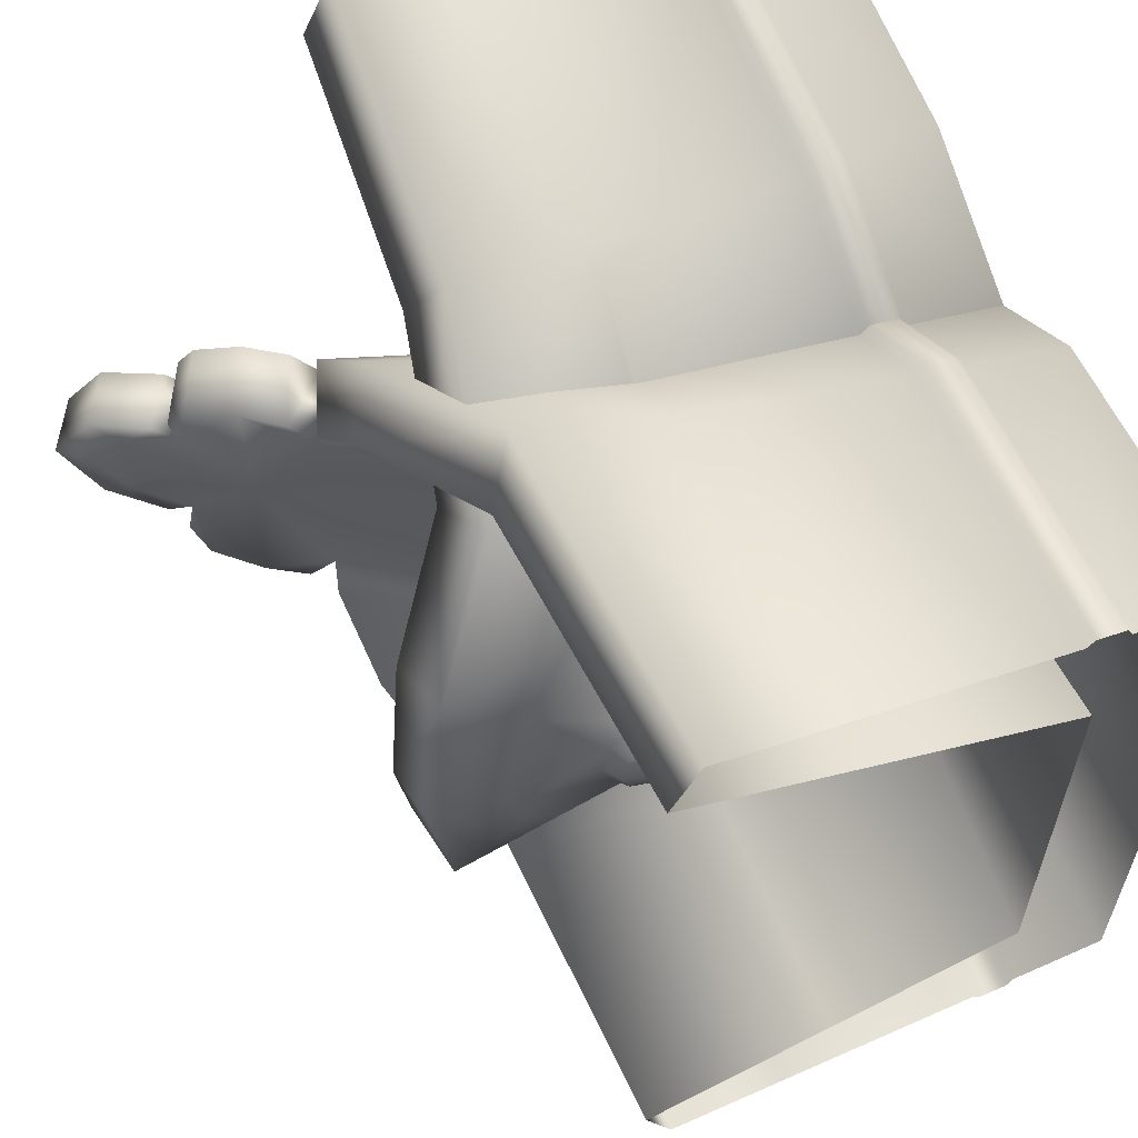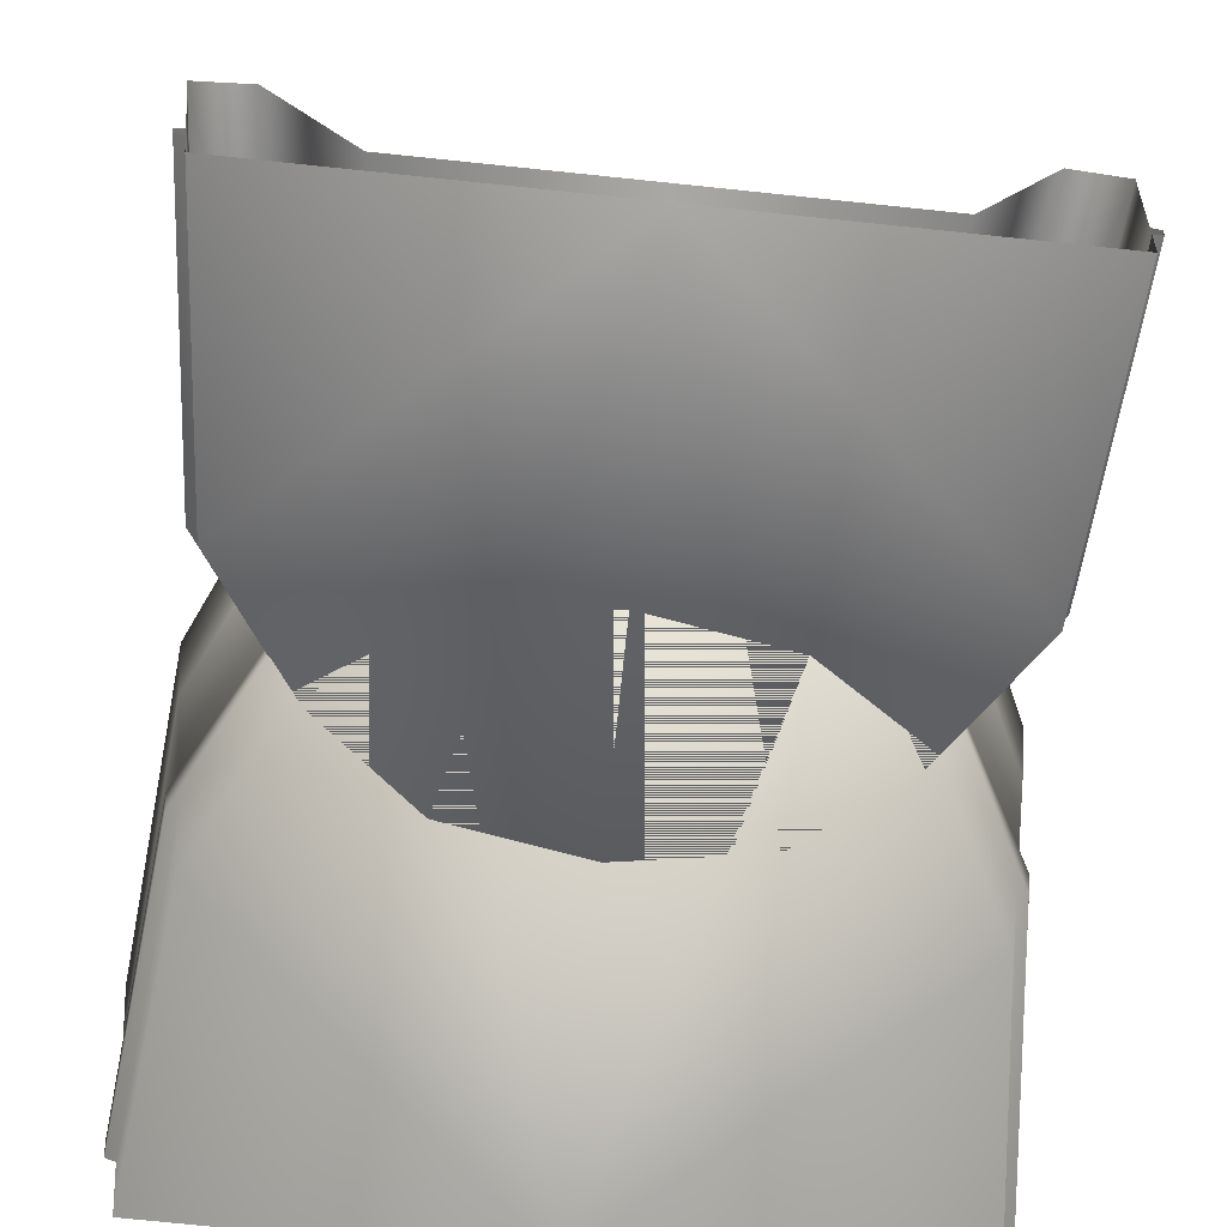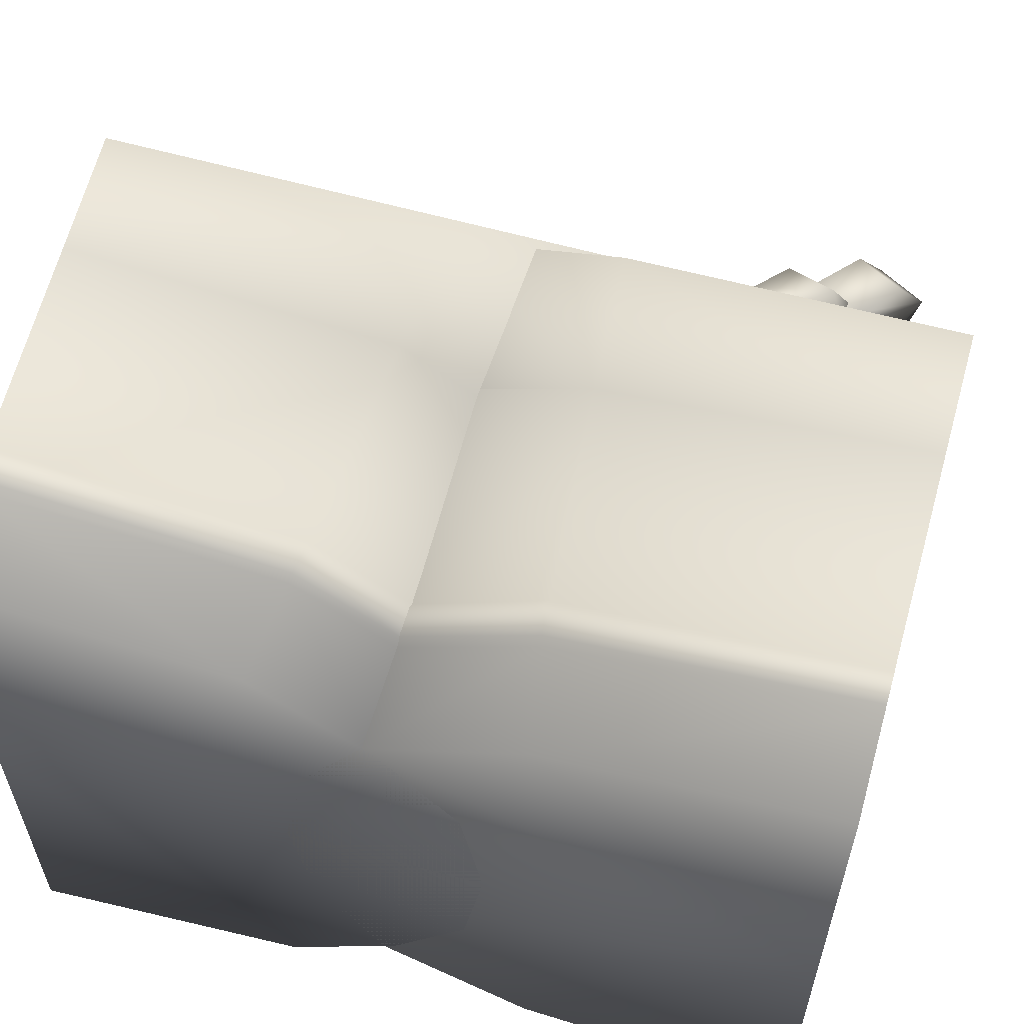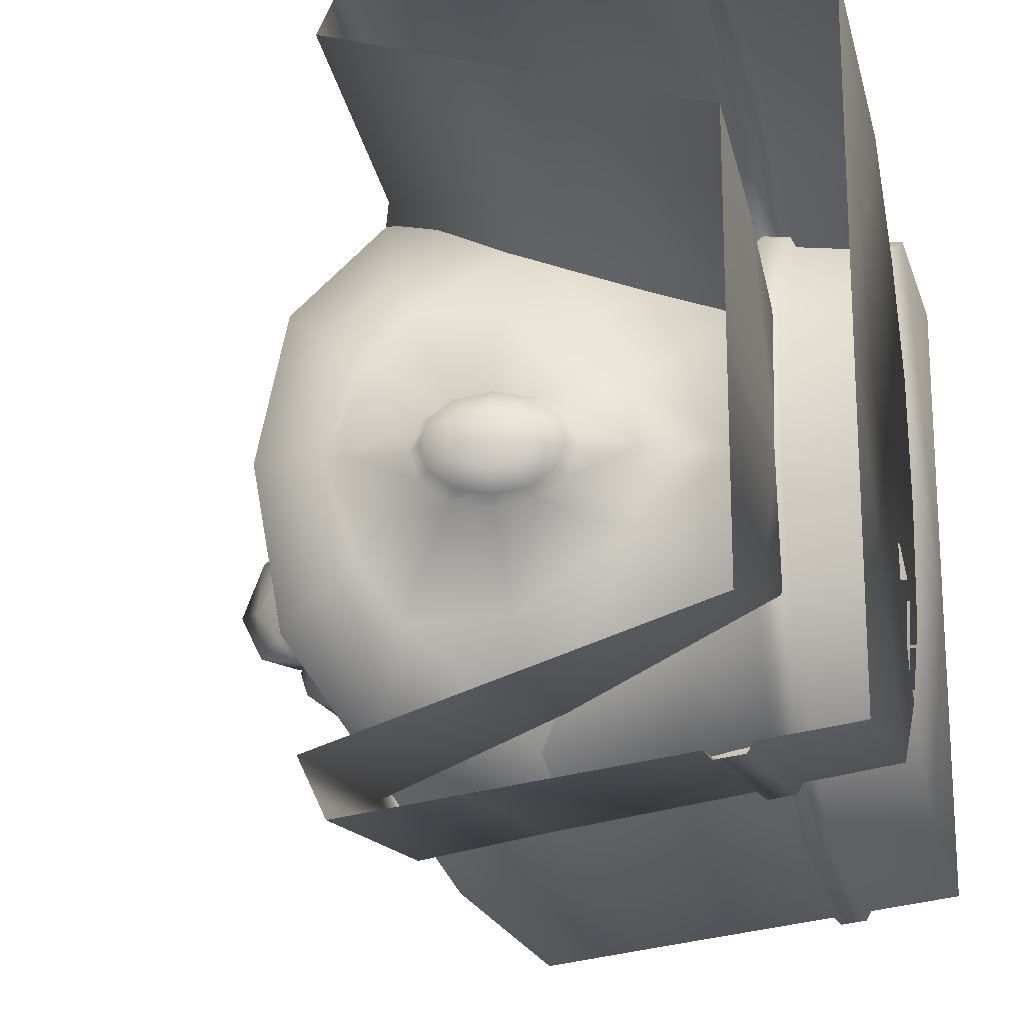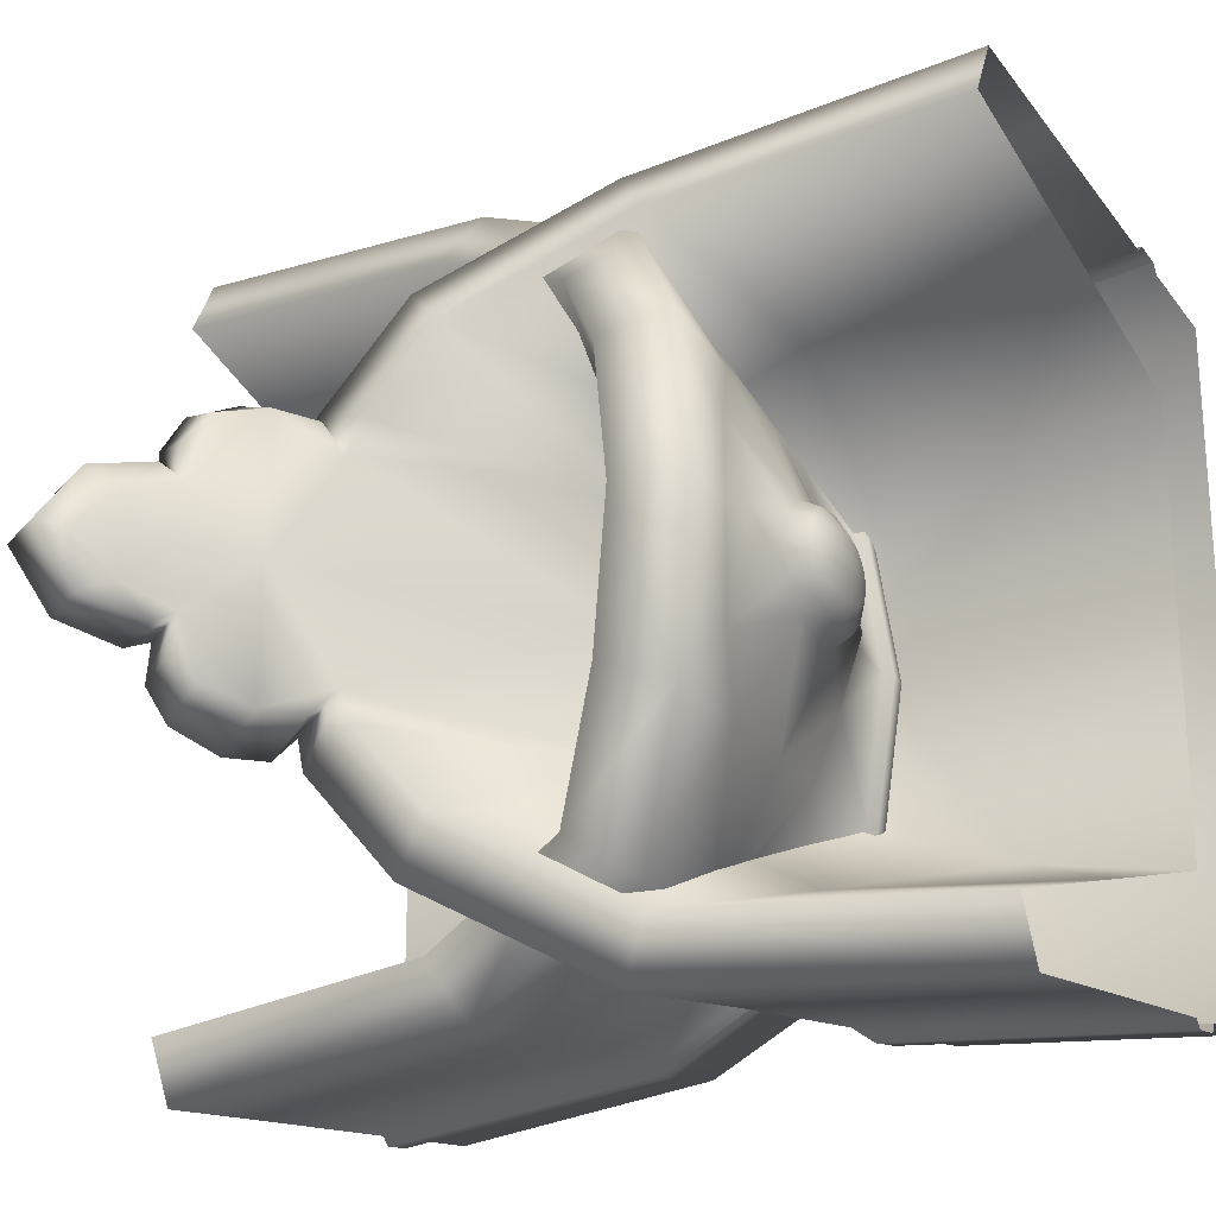
<metadata>
{"format":"obj","ext":"obj","renderer":"f3d","projection":"perspective","resolution":1024,"background":"white","views":[{"elev":60.1,"azim":-112.2,"up":"+Z"},{"elev":-75.0,"azim":-95.9,"up":"+Y"},{"elev":59.7,"azim":15.7,"up":"+Z"},{"elev":-18.6,"azim":-75.9,"up":"+Z"},{"elev":-22.8,"azim":-148.9,"up":"+Z"}]}
</metadata>
<code>
v  100 0 -50
v  38.93 0 -33.51
v  36.38 0 -50
v  33.67 34.62 -31.57
v  41.17 43.35 -16.54
v  32.15 44.79 -31
v  37.13 11.76 -32.85
v  34.46 11.76 -50
v  38.11 62.7 -14.49
v  30.54 57.53 -30.4
v  27.76 40.63 -43.61
v  26.97 45.61 -42.62
v  28.72 72.01 -29.72
v  45.66 65.54 -19.45
v  36.73 74.09 -32.79
v  33.64 76.57 -50
v  25.12 74.76 -50
v  54.42 13.34 -36.79
v  48.3 43.71 -34.79
v  54.99 39.62 -26.12
v  60.72 13.33 -31.87
v  45.96 44.71 -50
v  59.17 13.33 -50
v  52.72 13.36 -50
v  61.37 41.88 -5.966
v  44.95 16.92 -19.43
v  63.19 16.92 -9.351
v  60.51 58.43 -3.941
v  63.83 61.99 -10.57
v  71.01 37.83 -18.44
v  78.36 13.33 -25.89
v  79.92 13.33 -50
v  100 59.78 -7.799
v  100 36.56 -15.1
v  65.42 0 -11.55
v  100 0 -7.973
v  100 11.76 -6.476
v  63.87 11.76 -10.02
v  100 41.88 -2.643
v  100 56.4 -0.752
v  100 13.33 -22.39
v  100 13.33 -50
v  47.09 0 -20.72
v  45.6 11.76 -19.82
v  35.39 15.9 -32.19
v  32.61 15.9 -50
v  33.19 12.41 -50
v  35.94 12.41 -32.39
v  99.99 15.94 -4.779
v  62.99 15.91 -8.34
v  63.66 12.42 -8.787
v  99.99 12.45 -5.226
v  44.83 12.44 -18.83
v  44.3 15.93 -18.64
v  100 16.92 -5.82
v  36.34 16.92 -32.55
v  33.62 16.92 -50
v  22.67 44.94 -50
v  24.03 40.05 -50
v  23.92 40.71 -48.16
v  23.64 42.54 -46.8
v  23.24 45.03 -46.31
v  22.85 47.52 -46.8
v  22.56 49.34 -48.16
v  22.46 50.01 -50
v  26 37.8 -46.8
v  26.18 36.65 -50
v  25.5 40.96 -44.47
v  24.82 45.28 -43.61
v  24.14 49.59 -44.47
v  23.64 52.75 -46.8
v  23.46 53.9 -50
v  28.33 36.99 -46.31
v  28.54 35.65 -50
v  26.18 50.6 -43.61
v  25.61 54.24 -46.31
v  25.4 55.58 -50
v  26.15 66.44 -50
v  24.96 63.63 -50
v  28.16 62.93 -38.2
v  32.38 30.28 -41.03
v  31.92 27.63 -50
v  30 29.04 -50
v  38.93 0 -66.49
v  33.67 34.62 -68.43
v  32.15 44.79 -69
v  41.17 43.35 -83.46
v  37.13 11.76 -67.15
v  38.11 62.7 -85.51
v  30.54 57.53 -69.6
v  27.76 40.63 -56.39
v  26.97 45.61 -57.38
v  28.72 72.01 -70.28
v  36.73 74.09 -67.21
v  45.66 65.54 -80.55
v  54.42 13.34 -63.21
v  60.72 13.33 -68.13
v  54.99 39.62 -73.88
v  48.3 43.71 -65.21
v  61.37 41.88 -94.03
v  63.19 16.92 -90.65
v  44.95 16.92 -80.57
v  60.51 58.43 -96.06
v  63.83 61.99 -89.43
v  78.36 13.33 -74.11
v  71.01 37.83 -81.56
v  100 59.78 -92.2
v  100 36.56 -84.9
v  65.42 0 -88.45
v  63.87 11.76 -89.98
v  100 11.76 -93.52
v  100 0 -92.03
v  100 56.4 -99.25
v  100 41.88 -97.36
v  100 13.33 -77.61
v  45.6 11.76 -80.18
v  47.09 0 -79.28
v  35.39 15.9 -67.81
v  35.94 12.41 -67.61
v  99.99 15.94 -95.22
v  99.99 12.45 -94.77
v  63.66 12.42 -91.21
v  62.99 15.91 -91.66
v  44.3 15.93 -81.36
v  44.83 12.44 -81.17
v  100 16.92 -94.18
v  36.34 16.92 -67.45
v  23.92 40.71 -51.84
v  23.64 42.54 -53.2
v  23.24 45.03 -53.69
v  22.85 47.52 -53.2
v  22.56 49.34 -51.84
v  26 37.8 -53.2
v  25.5 40.96 -55.53
v  24.82 45.28 -56.39
v  24.14 49.59 -55.53
v  23.64 52.75 -53.2
v  28.33 36.99 -53.69
v  26.18 50.6 -56.39
v  25.61 54.24 -53.69
v  28.16 62.93 -61.8
v  32.38 30.28 -58.97
g base1
f 1 2 3
f 4 5 5
f 5 6 4
f 2 7 8
f 8 3 2
f 9 10 5
f 11 6 12
f 13 9 14
f 14 15 13
f 16 17 13
f 13 15 16
f 18 19 20
f 20 21 18
f 15 19 22
f 22 16 15
f 18 21 23
f 23 24 18
f 25 5 5
f 25 5 26
f 25 26 27
f 25 28 9
f 9 5 25
f 14 9 28
f 28 29 14
f 21 20 30
f 30 31 21
f 23 21 31
f 31 32 23
f 33 34 30
f 30 29 33
f 35 36 37
f 37 38 35
f 28 25 39
f 39 40 28
f 29 28 40
f 40 33 29
f 31 41 42
f 42 32 31
f 2 43 44
f 44 7 2
f 45 46 47
f 47 48 45
f 43 35 38
f 38 44 43
f 49 50 51
f 51 52 49
f 48 53 54
f 54 45 48
f 53 51 50
f 50 54 53
f 39 25 27
f 27 55 39
f 8 7 48
f 48 47 8
f 7 44 53
f 53 48 7
f 44 38 51
f 51 53 44
f 38 37 52
f 52 51 38
f 55 27 50
f 50 49 55
f 27 26 54
f 54 50 27
f 26 56 45
f 45 54 26
f 56 57 46
f 46 45 56
f 19 15 14
f 14 20 19
f 20 14 29
f 29 30 20
f 34 41 31
f 31 30 34
f 58 59 60
f 58 60 61
f 58 61 62
f 58 62 63
f 58 63 64
f 58 64 65
f 66 60 59
f 59 67 66
f 68 61 60
f 60 66 68
f 69 62 61
f 61 68 69
f 70 63 62
f 62 69 70
f 71 64 63
f 63 70 71
f 72 65 64
f 64 71 72
f 73 66 67
f 67 74 73
f 11 68 66
f 66 73 11
f 12 69 68
f 68 11 12
f 75 70 69
f 69 12 75
f 76 71 70
f 70 75 76
f 77 72 71
f 71 76 77
f 75 6 10
f 78 79 80
f 75 12 6
f 81 4 6
f 57 56 81
f 81 82 57
f 9 13 10
f 80 76 75
f 75 10 80
f 10 13 80
f 80 13 17
f 17 78 80
f 6 11 81
f 81 11 73
f 81 83 82
f 79 76 80
f 79 77 76
f 81 56 4
f 4 56 26
f 26 5 4
f 10 6 5
f 19 18 24
f 24 22 19
f 1 36 35
f 1 43 2
f 1 35 43
f 81 73 83
f 73 74 83
f 1 3 84
f 85 86 87
f 87 87 85
f 84 3 8
f 8 88 84
f 89 87 90
f 91 92 86
f 93 94 95
f 95 89 93
f 16 94 93
f 93 17 16
f 96 97 98
f 98 99 96
f 94 16 22
f 22 99 94
f 96 24 23
f 23 97 96
f 100 101 102
f 100 102 87
f 100 87 87
f 100 87 89
f 89 103 100
f 95 104 103
f 103 89 95
f 97 105 106
f 106 98 97
f 23 32 105
f 105 97 23
f 107 104 106
f 106 108 107
f 109 110 111
f 111 112 109
f 103 113 114
f 114 100 103
f 104 107 113
f 113 103 104
f 105 32 42
f 42 115 105
f 84 88 116
f 116 117 84
f 118 119 47
f 47 46 118
f 117 116 110
f 110 109 117
f 120 121 122
f 122 123 120
f 119 118 124
f 124 125 119
f 125 124 123
f 123 122 125
f 114 126 101
f 101 100 114
f 8 47 119
f 119 88 8
f 88 119 125
f 125 116 88
f 116 125 122
f 122 110 116
f 110 122 121
f 121 111 110
f 126 120 123
f 123 101 126
f 101 123 124
f 124 102 101
f 102 124 118
f 118 127 102
f 127 118 46
f 46 57 127
f 99 98 95
f 95 94 99
f 98 106 104
f 104 95 98
f 108 106 105
f 105 115 108
f 58 128 59
f 58 129 128
f 58 130 129
f 58 131 130
f 58 132 131
f 58 65 132
f 133 67 59
f 59 128 133
f 134 133 128
f 128 129 134
f 135 134 129
f 129 130 135
f 136 135 130
f 130 131 136
f 137 136 131
f 131 132 137
f 72 137 132
f 132 65 72
f 138 74 67
f 67 133 138
f 91 138 133
f 133 134 91
f 92 91 134
f 134 135 92
f 139 92 135
f 135 136 139
f 140 139 136
f 136 137 140
f 77 140 137
f 137 72 77
f 139 90 86
f 78 141 79
f 139 86 92
f 142 86 85
f 57 82 142
f 142 127 57
f 89 90 93
f 141 90 139
f 139 140 141
f 90 141 93
f 141 78 17
f 17 93 141
f 86 142 91
f 142 138 91
f 142 82 83
f 79 141 140
f 79 140 77
f 142 85 127
f 85 87 102
f 102 127 85
f 90 87 86
f 99 22 24
f 24 96 99
f 1 109 112
f 1 84 117
f 1 117 109
f 142 83 138
f 138 83 74
v  60.3 0 -50
v  57.75 0 -33.9
v  0 0 -50
v  60.04 11.76 -33.12
v  50.37 11.76 -20.95
v  48.54 0 -21.9
v  65.89 41.88 -31.14
v  61.04 16.92 -32.78
v  63.73 16.92 -50
v  68.79 41.88 -50
v  74.28 69.25 -29.72
v  63.86 67.27 -16.91
v  55.07 41.88 -18.5
v  90.66 90.71 -42.82
v  84.41 94.27 -42.99
v  80.08 87.96 -41.2
v  86.31 84.4 -40.76
v  58.17 70.48 -22.78
v  66.55 72.16 -32.79
v  50.28 42.13 -34.66
v  44.83 41.91 -26.45
v  40.66 13.34 -36.79
v  51.42 41.54 -50
v  42.37 13.36 -50
v  35.39 13.33 -50
v  34.37 13.33 -31.87
v  35.75 11.76 -10.05
v  34.42 0 -11.42
v  42.59 58.79 -4.67
v  39.16 41.88 -6.566
v  37.84 62.33 -11.16
v  31.37 37.83 -18.77
v  19.55 13.33 -50
v  19.33 13.33 -26.38
v  0 13.33 -22.39
v  0 36.56 -15.1
v  0 11.76 -6.476
v  0 0 -7.973
v  0 56.4 -0.752
v  0 41.88 -2.643
v  0 59.78 -7.799
v  0 13.33 -50
v  61.21 12.36 -32.61
v  61.93 15.86 -32.39
v  51.81 15.9 -19.75
v  51.16 12.41 -19.95
v  62.68 11.76 -50
v  36.58 15.93 -8.451
v  36.02 12.44 -8.829
v  -0.0097 15.94 -4.779
v  -0.0133 12.45 -5.226
v  63.98 12.36 -50
v  64.69 15.86 -50
v  51.17 16.92 -20.53
v  36.34 16.92 -9.457
v  0 16.92 -5.82
v  72.76 79.17 -33.27
v  79.36 76.34 -30.19
v  82.61 81.05 -32.68
v  76.37 84.61 -35.16
v  84.76 81.84 -41.99
v  84.53 82.68 -36.86
v  78.52 85.4 -42.68
v  73.4 78.58 -50
v  75.51 68.75 -33.92
v  68.35 71.62 -36.99
v  93.45 94.79 -50
v  76.42 67.9 -50
v  78.62 86.5 -50
v  69.49 70.64 -50
v  87.19 98.36 -50
v  84.97 95.28 -50
v  82 91.14 -44.97
v  79.71 92.31 -50
v  78.3 86.24 -38.74
v  76.57 71.65 -30.62
v  69.69 74.5 -33.69
v  57.75 0 -66.1
v  48.54 0 -78.1
v  50.37 11.76 -79.05
v  60.04 11.76 -66.88
v  65.89 41.88 -68.86
v  61.04 16.92 -67.22
v  55.07 41.88 -81.5
v  63.86 67.27 -83.09
v  74.28 69.25 -70.28
v  90.66 90.71 -57.18
v  86.31 84.4 -59.24
v  80.08 87.96 -58.8
v  84.41 94.27 -57.01
v  58.17 70.48 -77.22
v  44.83 41.91 -73.55
v  50.28 42.13 -65.34
v  66.55 72.16 -67.21
v  40.66 13.34 -63.21
v  34.37 13.33 -68.13
v  34.42 0 -88.58
v  35.75 11.76 -89.95
v  39.16 41.88 -93.43
v  42.59 58.79 -95.33
v  37.84 62.33 -88.84
v  31.37 37.83 -81.23
v  19.33 13.33 -73.62
v  0 36.56 -84.9
v  0 13.33 -77.61
v  0 0 -92.03
v  0 11.76 -93.52
v  0 41.88 -97.36
v  0 56.4 -99.25
v  0 59.78 -92.2
v  61.21 12.36 -67.39
v  51.16 12.41 -80.05
v  51.81 15.9 -80.25
v  61.93 15.86 -67.61
v  36.02 12.44 -91.17
v  36.58 15.93 -91.55
v  -0.0133 12.45 -94.77
v  -0.0097 15.94 -95.22
v  51.17 16.92 -79.47
v  36.34 16.92 -90.54
v  0 16.92 -94.18
v  72.76 79.17 -66.73
v  76.37 84.61 -64.84
v  82.61 81.05 -67.32
v  79.36 76.34 -69.81
v  84.76 81.84 -58.01
v  84.53 82.68 -63.14
v  78.52 85.4 -57.32
v  68.35 71.62 -63.01
v  75.51 68.75 -66.08
v  82 91.14 -55.03
v  78.3 86.24 -61.26
v  69.69 74.5 -66.31
v  76.57 71.65 -69.38
g base2
f 143 144 145
f 144 146 147
f 147 148 144
f 149 150 151
f 151 152 149
f 149 153 154
f 154 155 149
f 156 157 158
f 158 159 156
f 160 161 162
f 162 163 160
f 164 162 165
f 165 166 164
f 164 166 167
f 167 168 164
f 148 147 169
f 169 170 148
f 154 171 172
f 172 155 154
f 160 173 171
f 171 154 160
f 173 160 163
f 163 174 173
f 167 175 176
f 176 168 167
f 176 177 178
f 178 174 176
f 170 169 179
f 179 180 170
f 171 181 182
f 182 172 171
f 173 183 181
f 181 171 173
f 176 175 184
f 184 177 176
f 185 186 187
f 187 188 185
f 144 143 189
f 189 146 144
f 188 187 190
f 190 191 188
f 191 190 192
f 192 193 191
f 185 194 195
f 195 186 185
f 150 149 155
f 155 196 150
f 196 155 172
f 172 197 196
f 197 172 182
f 182 198 197
f 147 146 185
f 185 188 147
f 146 189 194
f 194 185 146
f 179 169 191
f 191 193 179
f 169 147 188
f 188 191 169
f 151 150 186
f 186 195 151
f 150 196 187
f 187 186 150
f 196 197 190
f 190 187 196
f 197 198 192
f 192 190 197
f 199 200 201
f 201 202 199
f 203 204 201
f 201 200 203
f 199 205 206
f 153 161 160
f 160 154 153
f 153 207 208
f 208 161 153
f 159 158 205
f 205 203 159
f 164 168 163
f 163 162 164
f 168 176 174
f 174 163 168
f 183 173 174
f 174 178 183
f 209 203 210
f 205 211 206
f 206 212 208
f 208 199 206
f 156 209 213
f 213 157 156
f 157 214 215
f 158 157 215
f 214 216 215
f 215 216 211
f 204 203 205
f 205 217 204
f 207 218 219
f 219 208 207
f 165 162 208
f 208 212 165
f 149 152 210
f 210 207 149
f 207 153 149
f 205 158 215
f 215 211 205
f 157 213 214
f 162 161 208
f 218 200 199
f 199 219 218
f 204 217 202
f 202 201 204
f 209 156 159
f 159 203 209
f 202 217 205
f 205 199 202
f 207 210 203
f 203 200 207
f 208 219 199
f 200 218 207
f 170 180 145
f 144 148 145
f 148 170 145
f 143 145 220
f 220 221 222
f 222 223 220
f 224 152 151
f 151 225 224
f 224 226 227
f 227 228 224
f 229 230 231
f 231 232 229
f 233 234 235
f 235 236 233
f 237 166 165
f 165 235 237
f 237 238 167
f 167 166 237
f 221 239 240
f 240 222 221
f 227 226 241
f 241 242 227
f 233 227 242
f 242 243 233
f 243 244 234
f 234 233 243
f 167 238 245
f 245 175 167
f 245 244 246
f 246 247 245
f 239 248 249
f 249 240 239
f 242 241 250
f 250 251 242
f 243 242 251
f 251 252 243
f 245 247 184
f 184 175 245
f 253 254 255
f 255 256 253
f 220 223 189
f 189 143 220
f 254 257 258
f 258 255 254
f 257 259 260
f 260 258 257
f 253 256 195
f 195 194 253
f 225 261 226
f 226 224 225
f 261 262 241
f 241 226 261
f 262 263 250
f 250 241 262
f 222 254 253
f 253 223 222
f 223 253 194
f 194 189 223
f 249 259 257
f 257 240 249
f 240 257 254
f 254 222 240
f 151 195 256
f 256 225 151
f 225 256 255
f 255 261 225
f 261 255 258
f 258 262 261
f 262 258 260
f 260 263 262
f 264 265 266
f 266 267 264
f 268 267 266
f 266 269 268
f 264 206 270
f 228 227 233
f 233 236 228
f 228 236 271
f 271 272 228
f 230 268 270
f 270 231 230
f 237 235 234
f 234 238 237
f 238 234 244
f 244 245 238
f 252 246 244
f 244 243 252
f 209 210 268
f 270 206 211
f 206 264 271
f 271 212 206
f 229 232 213
f 213 209 229
f 232 273 214
f 231 273 232
f 214 273 216
f 273 211 216
f 269 274 270
f 270 268 269
f 272 271 275
f 275 276 272
f 165 212 271
f 271 235 165
f 224 272 210
f 210 152 224
f 272 224 228
f 270 211 273
f 273 231 270
f 232 214 213
f 235 271 236
f 276 275 264
f 264 267 276
f 269 266 265
f 265 274 269
f 209 268 230
f 230 229 209
f 265 264 270
f 270 274 265
f 272 267 268
f 268 210 272
f 271 264 275
f 267 272 276
f 239 145 248
f 220 145 221
f 221 145 239

</code>
